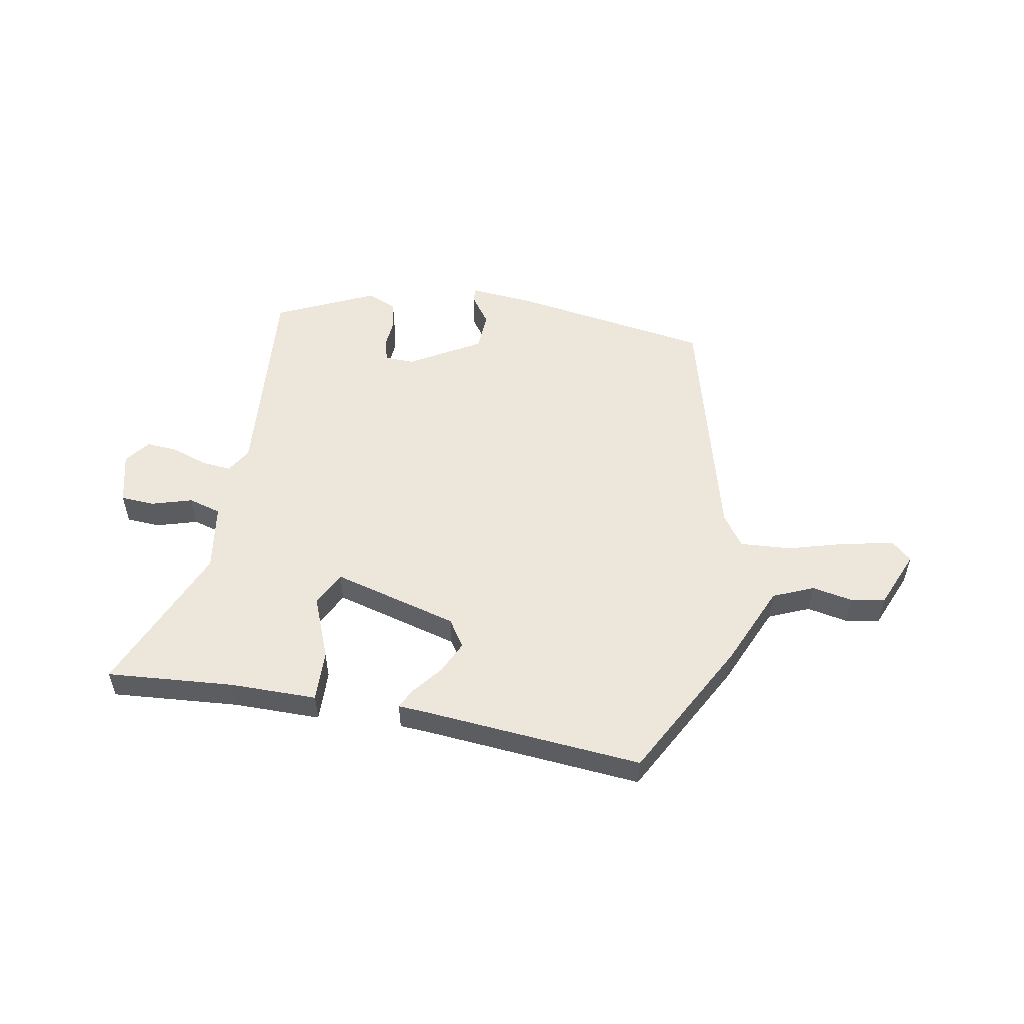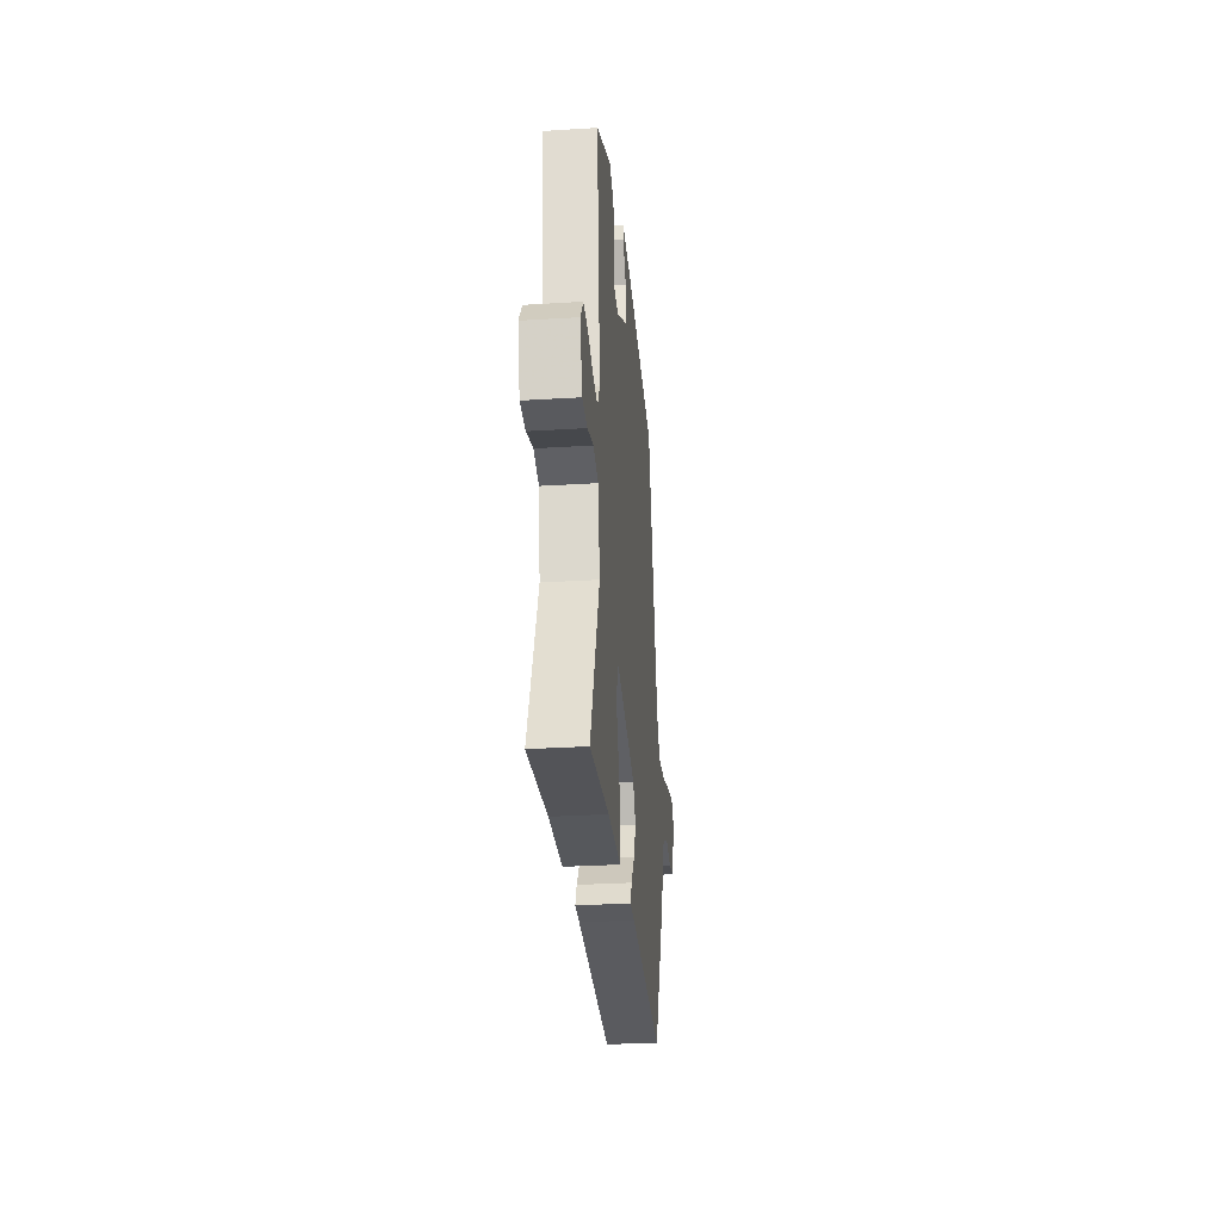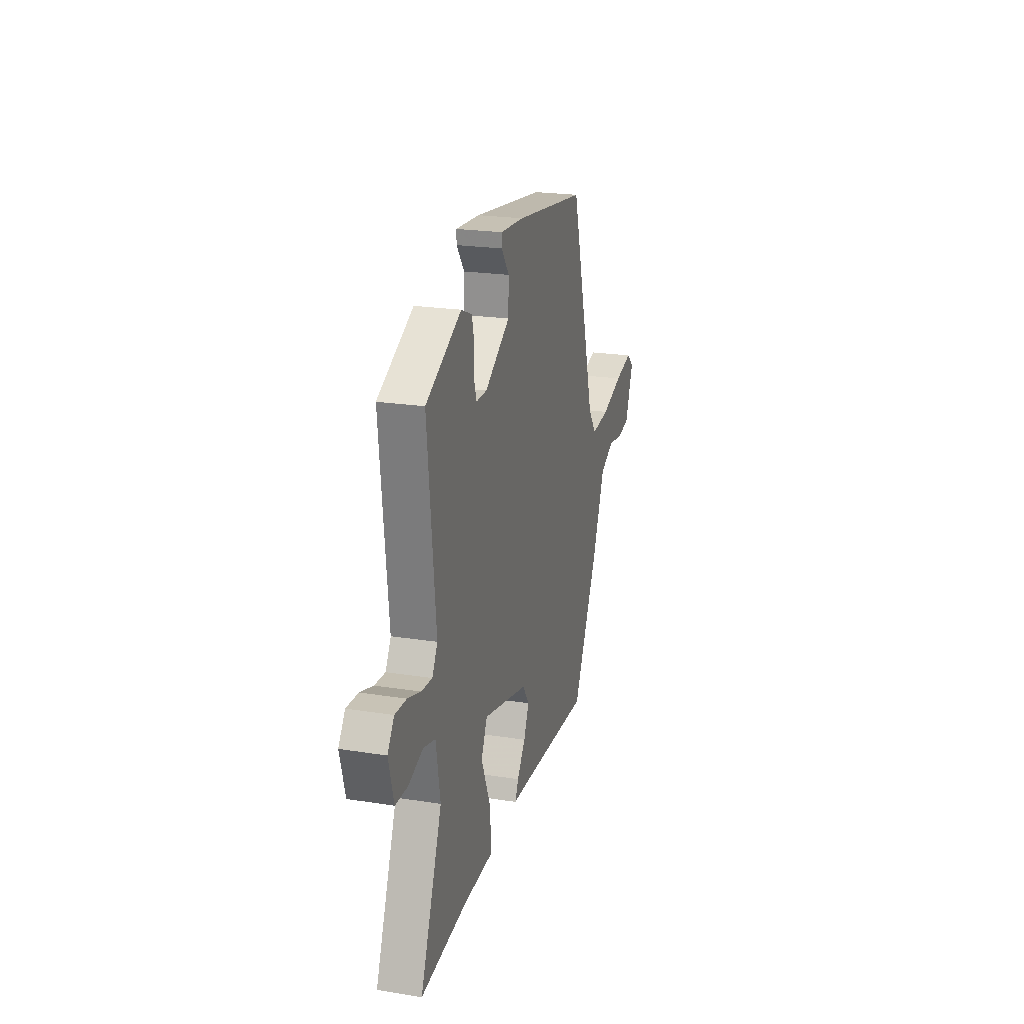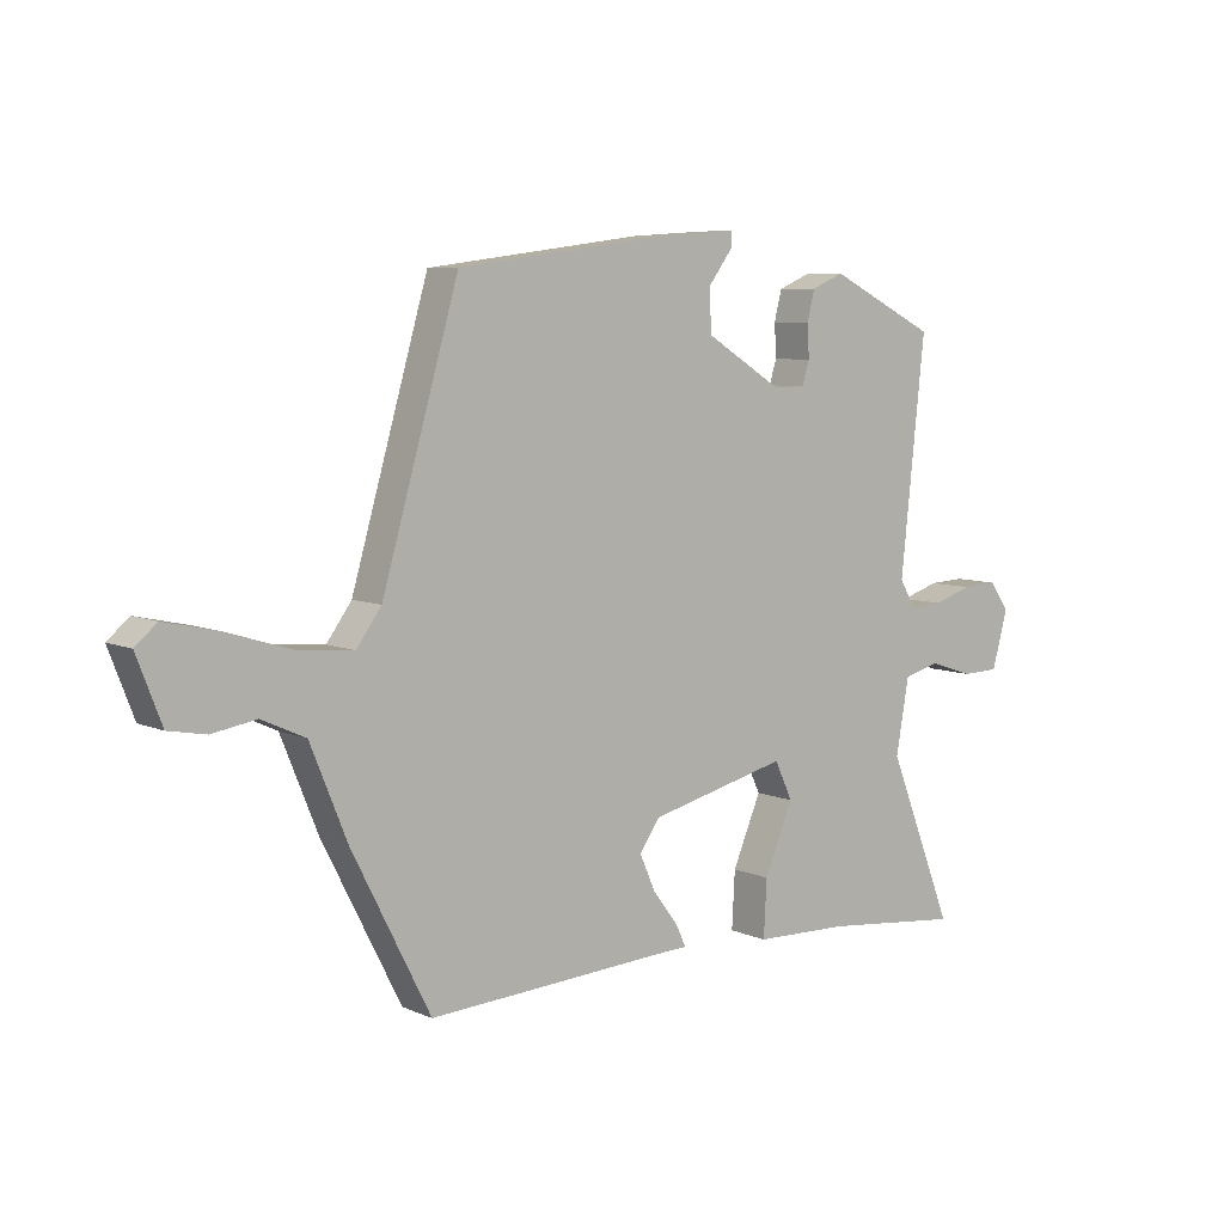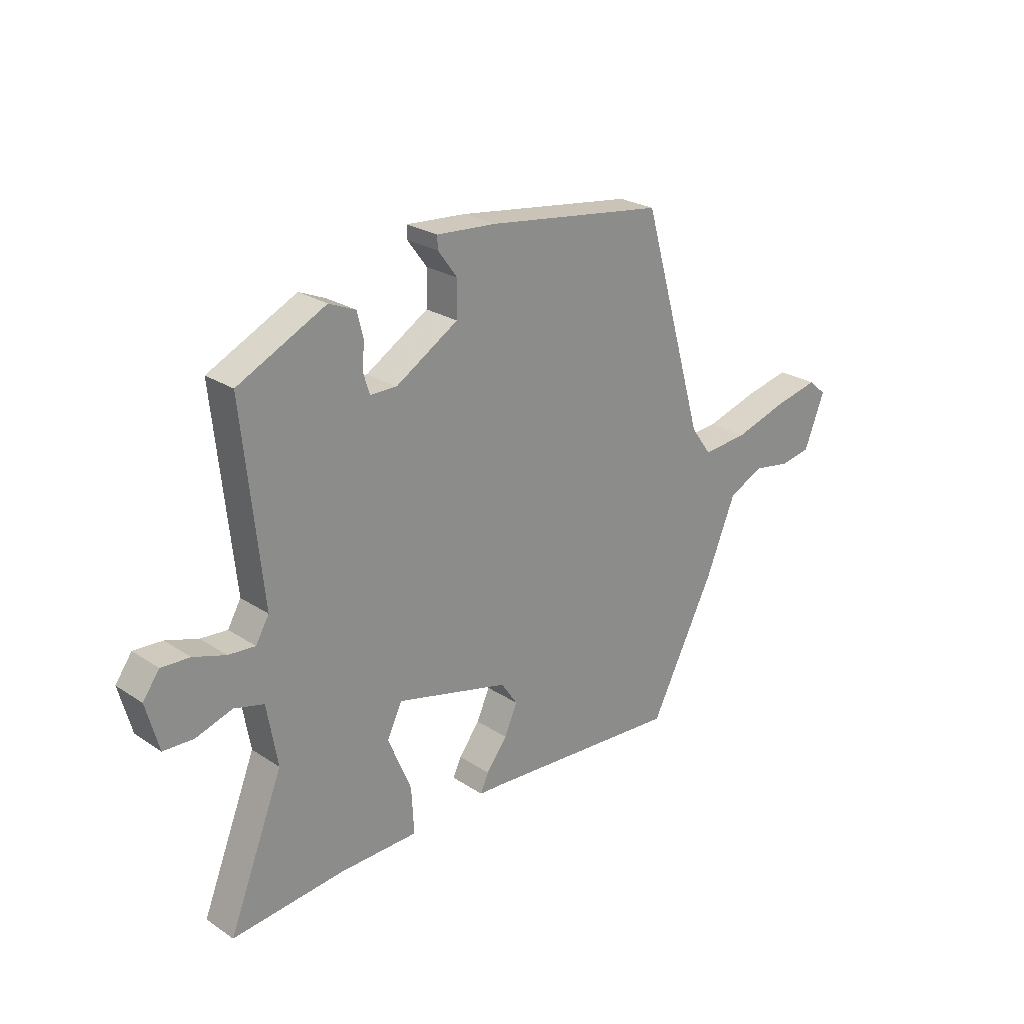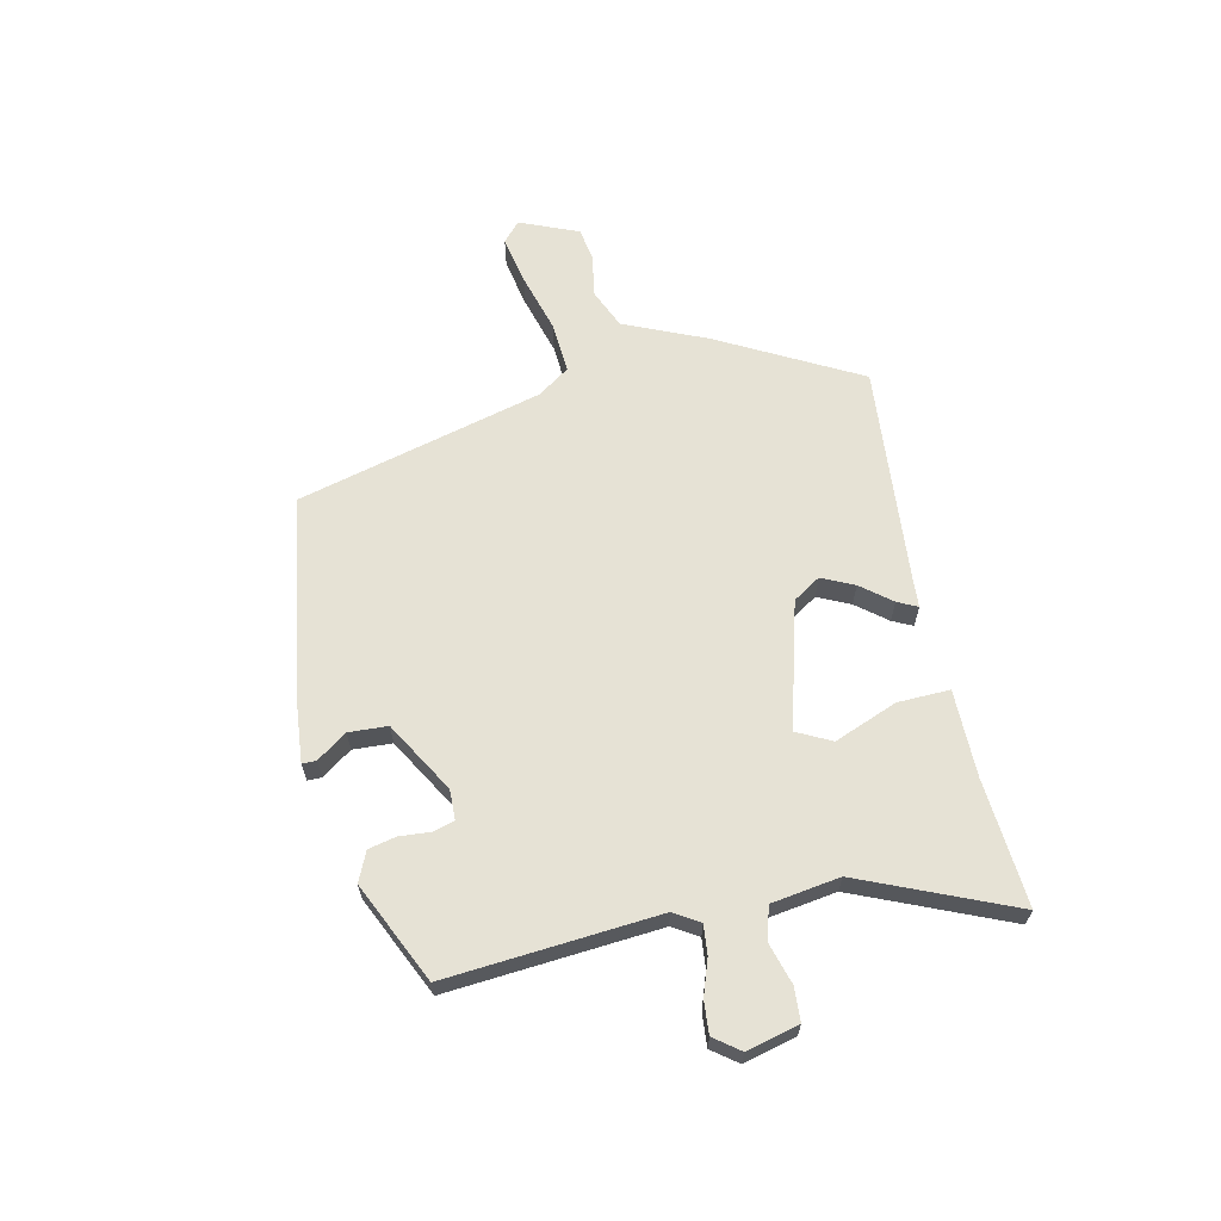
<metadata>
{"format":"obj","ext":"obj","renderer":"f3d","projection":"perspective","resolution":1024,"background":"white","views":[{"elev":53.6,"azim":-168.4,"up":"+Y"},{"elev":-29.5,"azim":95.2,"up":"+Z"},{"elev":22.2,"azim":105.4,"up":"+Z"},{"elev":7.0,"azim":-38.7,"up":"+Z"},{"elev":24.7,"azim":136.9,"up":"+Z"},{"elev":63.9,"azim":79.0,"up":"+Y"}]}
</metadata>
<code>
v -0.344 0.07 0.501
v 0.004 0.07 0.547
v 0.121 0.07 0.555
v 0.12 0.07 0.53
v 0.082 0.07 0.479
v 0.084 0.07 0.411
v 0.206 0.07 0.336
v 0.258 0.07 0.336
v 0.27 0.07 0.374
v 0.267 0.07 0.427
v 0.279 0.07 0.475
v 0.331 0.07 0.497
v 0.503 0.07 0.412
v 0.464 0.07 0.043
v 0.49 0.07 -0.002
v 0.542 0.07 0.002
v 0.605 0.07 0.022
v 0.661 0.07 0.025
v 0.693 0.07 -0.02
v 0.668 0.07 -0.111
v 0.609 0.07 -0.113
v 0.538 0.07 -0.09
v 0.48 0.07 -0.105
v 0.459 0.07 -0.224
v 0.565 0.07 -0.492
v 0.343 0.07 -0.469
v 0.191 0.07 -0.465
v 0.196 0.07 -0.374
v 0.242 0.07 -0.265
v 0.213 0.07 -0.204
v -0.009 0.07 -0.259
v -0.041 0.07 -0.306
v -0.016 0.07 -0.363
v 0.025 0.07 -0.417
v 0.041 0.07 -0.452
v -0.009 0.07 -0.454
v -0.395 0.07 -0.478
v -0.521 0.07 -0.23
v -0.58 0.07 -0.085
v -0.65 0.07 -0.053
v -0.721 0.07 -0.065
v -0.781 0.07 -0.054
v -0.821 0.07 0.049
v -0.786 0.07 0.079
v -0.7 0.07 0.06
v -0.596 0.07 0.028
v -0.507 0.07 0.02
v -0.467 0.07 0.075
v -0.344 0 0.501
v 0.004 0 0.547
v 0.121 0 0.555
v 0.12 0 0.53
v 0.082 0 0.479
v 0.084 0 0.411
v 0.206 0 0.336
v 0.258 0 0.336
v 0.27 0 0.374
v 0.267 0 0.427
v 0.279 0 0.475
v 0.331 0 0.497
v 0.503 0 0.412
v 0.464 0 0.043
v 0.49 0 -0.002
v 0.542 0 0.002
v 0.605 0 0.022
v 0.661 0 0.025
v 0.693 0 -0.02
v 0.668 0 -0.111
v 0.609 0 -0.113
v 0.538 0 -0.09
v 0.48 0 -0.105
v 0.459 0 -0.224
v 0.565 0 -0.492
v 0.343 0 -0.469
v 0.191 0 -0.465
v 0.196 0 -0.374
v 0.242 0 -0.265
v 0.213 0 -0.204
v -0.009 0 -0.259
v -0.041 0 -0.306
v -0.016 0 -0.363
v 0.025 0 -0.417
v 0.041 0 -0.452
v -0.009 0 -0.454
v -0.395 0 -0.478
v -0.521 0 -0.23
v -0.58 0 -0.085
v -0.65 0 -0.053
v -0.721 0 -0.065
v -0.781 0 -0.054
v -0.821 0 0.049
v -0.786 0 0.079
v -0.7 0 0.06
v -0.596 0 0.028
v -0.507 0 0.02
v -0.467 0 0.075
f 44 45 46
f 43 44 46
f 42 43 46
f 41 42 46
f 40 41 46
f 39 40 46 47
f 39 47 48
f 38 39 48
f 37 38 48
f 36 37 48
f 35 36 48
f 34 35 48
f 33 34 48
f 26 27 28 29
f 26 29 30
f 25 26 30
f 24 25 30
f 23 24 30
f 20 21 22
f 19 20 22
f 18 19 22
f 17 18 22
f 16 17 22
f 15 16 22 23
f 23 30 31
f 15 23 31
f 14 15 31
f 12 13 14
f 11 12 14
f 10 11 14
f 9 10 14
f 3 4 5
f 2 3 5
f 1 2 5
f 48 1 5
f 48 5 6
f 32 33 48
f 48 6 7
f 32 48 7
f 31 32 7
f 14 31 7 8
f 8 9 14
f 94 93 92
f 94 92 91
f 94 91 90
f 94 90 89
f 94 89 88
f 95 94 88 87
f 96 95 87
f 96 87 86
f 96 86 85
f 96 85 84
f 96 84 83
f 96 83 82
f 96 82 81
f 77 76 75 74
f 78 77 74
f 78 74 73
f 78 73 72
f 78 72 71
f 70 69 68
f 70 68 67
f 70 67 66
f 70 66 65
f 70 65 64
f 71 70 64 63
f 79 78 71
f 79 71 63
f 79 63 62
f 62 61 60
f 62 60 59
f 62 59 58
f 62 58 57
f 53 52 51
f 53 51 50
f 53 50 49
f 53 49 96
f 54 53 96
f 96 81 80
f 55 54 96
f 55 96 80
f 55 80 79
f 56 55 79 62
f 62 57 56
f 1 49 50 2
f 2 50 51 3
f 3 51 52 4
f 4 52 53 5
f 5 53 54 6
f 6 54 55 7
f 7 55 56 8
f 8 56 57 9
f 9 57 58 10
f 10 58 59 11
f 11 59 60 12
f 12 60 61 13
f 13 61 62 14
f 14 62 63 15
f 15 63 64 16
f 16 64 65 17
f 17 65 66 18
f 18 66 67 19
f 19 67 68 20
f 20 68 69 21
f 21 69 70 22
f 22 70 71 23
f 23 71 72 24
f 24 72 73 25
f 25 73 74 26
f 26 74 75 27
f 27 75 76 28
f 28 76 77 29
f 29 77 78 30
f 30 78 79 31
f 31 79 80 32
f 32 80 81 33
f 33 81 82 34
f 34 82 83 35
f 35 83 84 36
f 36 84 85 37
f 37 85 86 38
f 38 86 87 39
f 39 87 88 40
f 40 88 89 41
f 41 89 90 42
f 42 90 91 43
f 43 91 92 44
f 44 92 93 45
f 45 93 94 46
f 46 94 95 47
f 47 95 96 48
f 48 96 49 1

</code>
